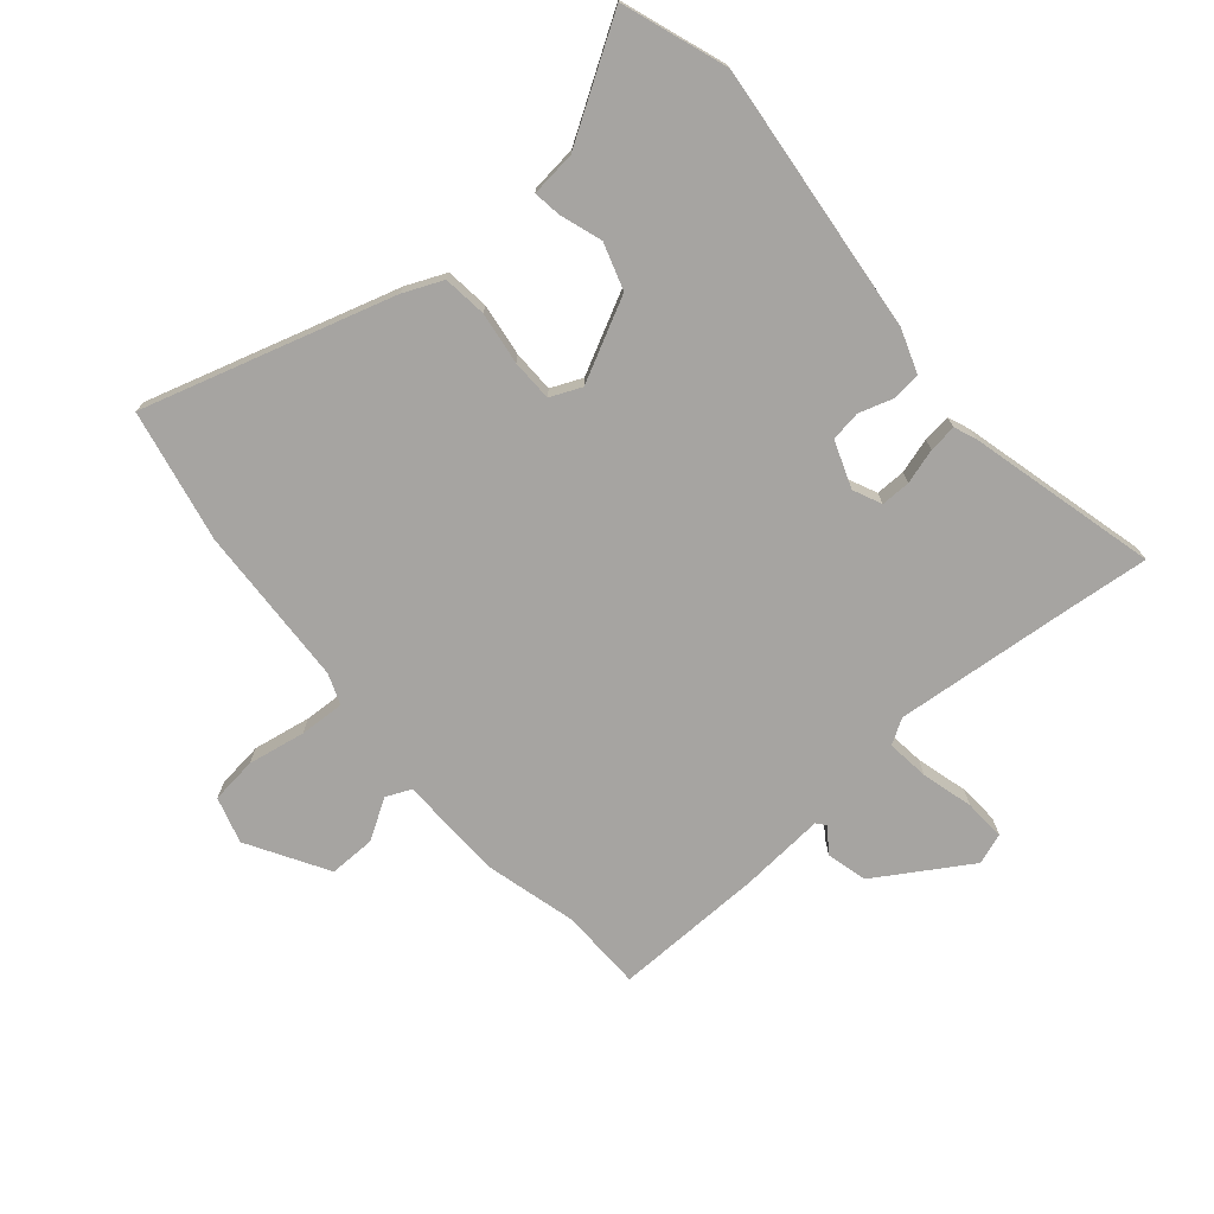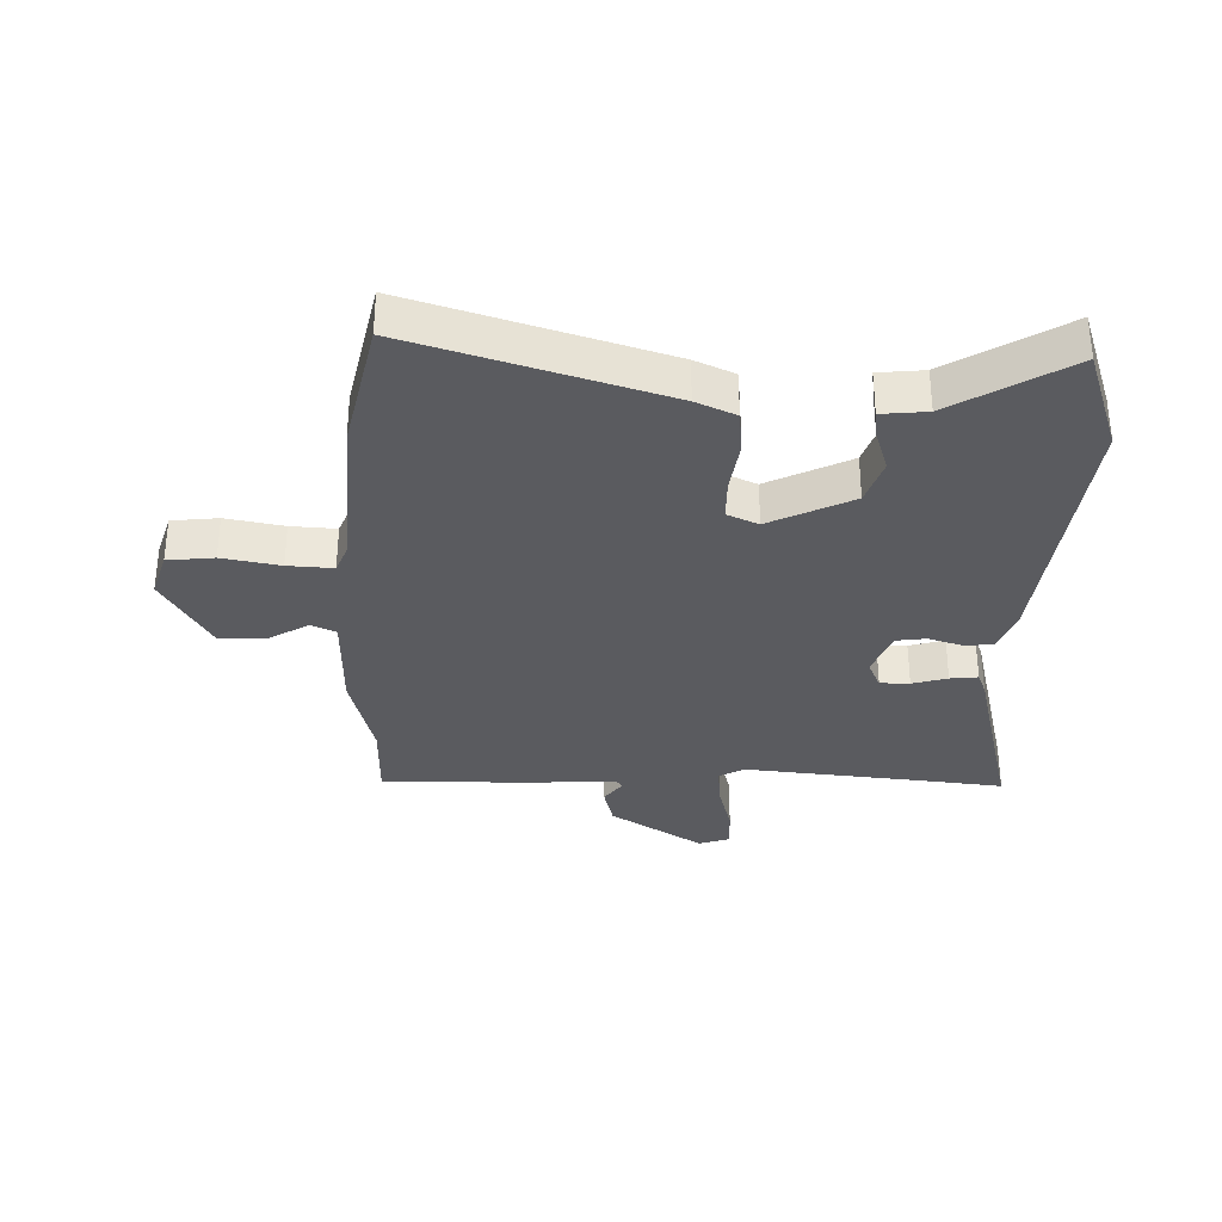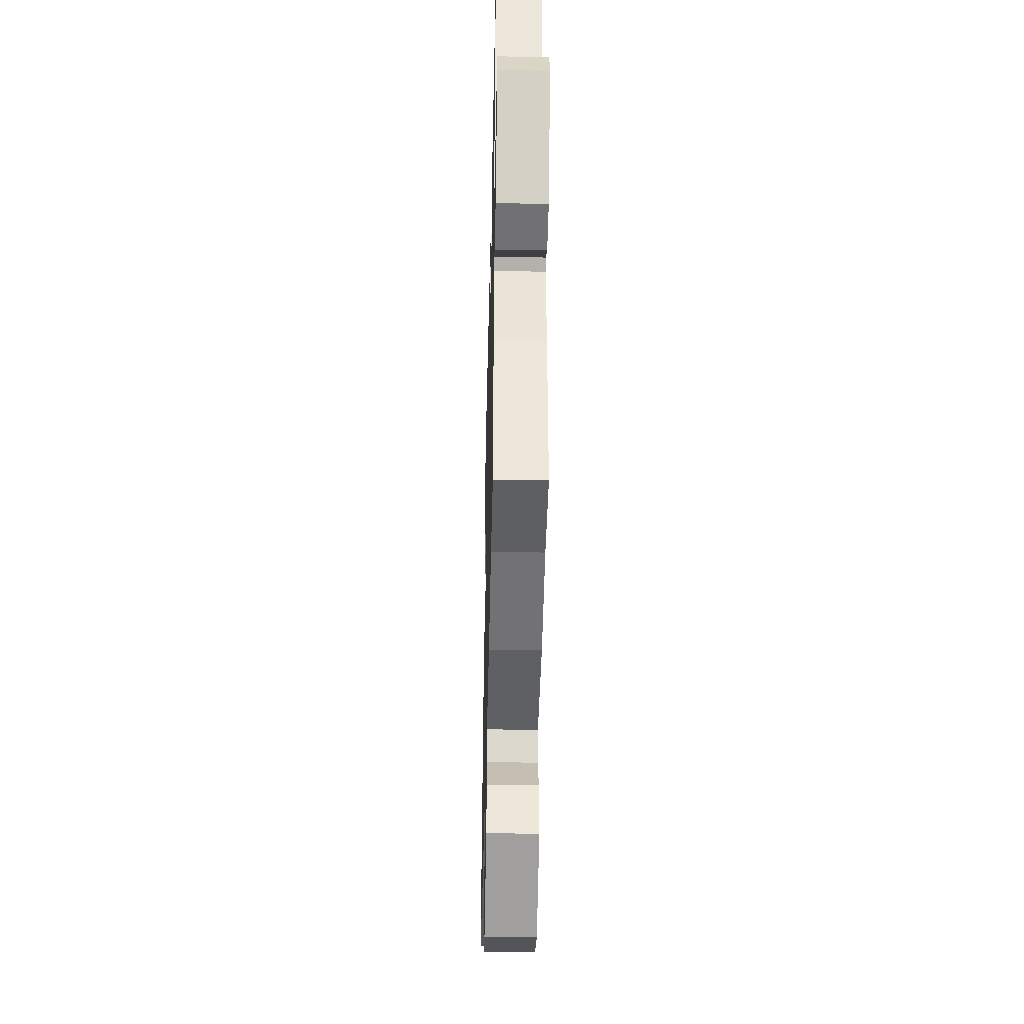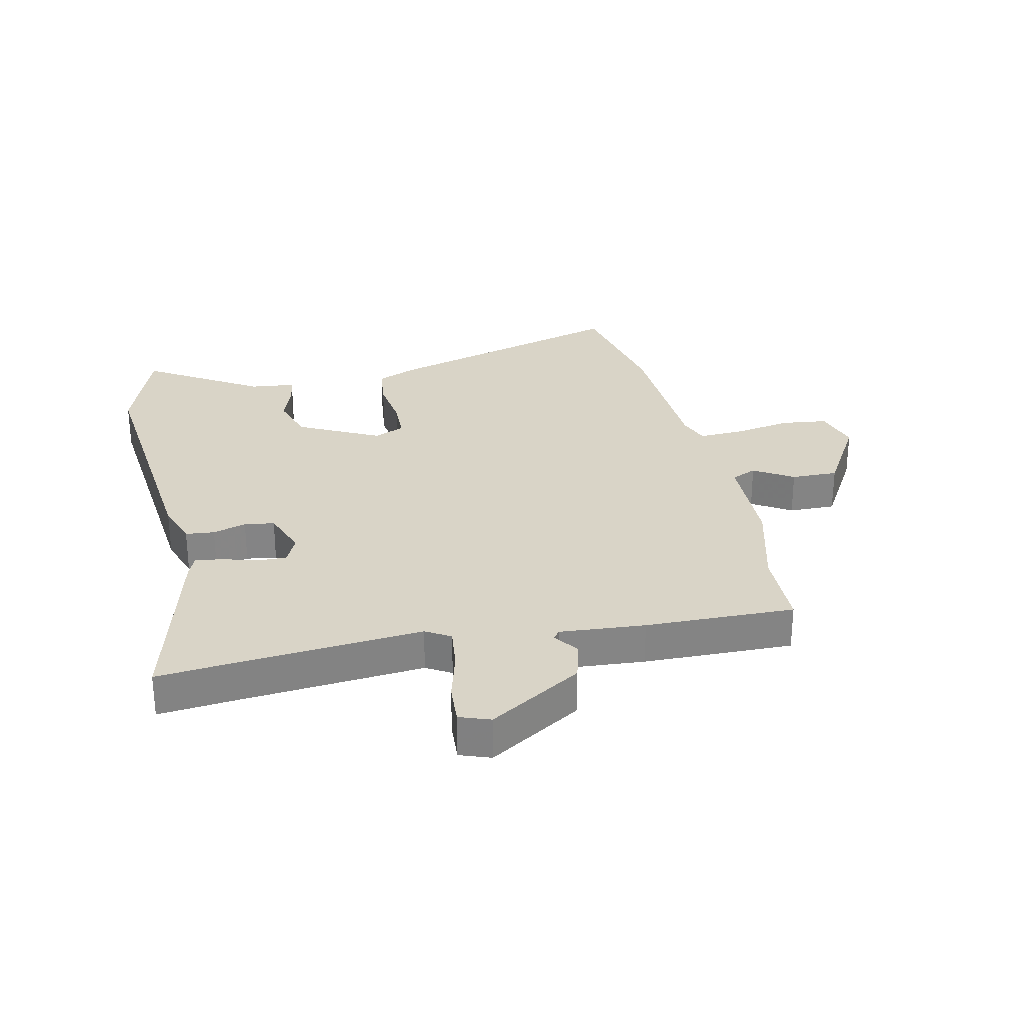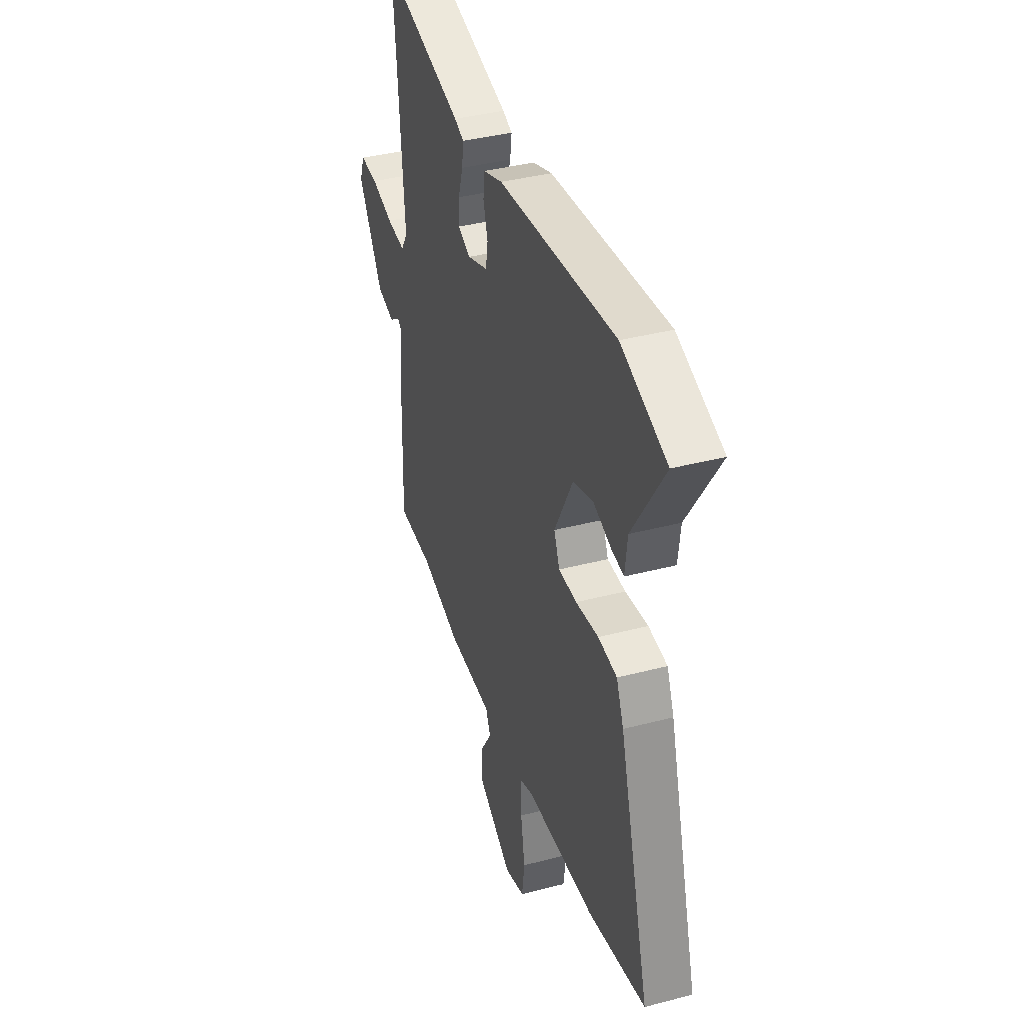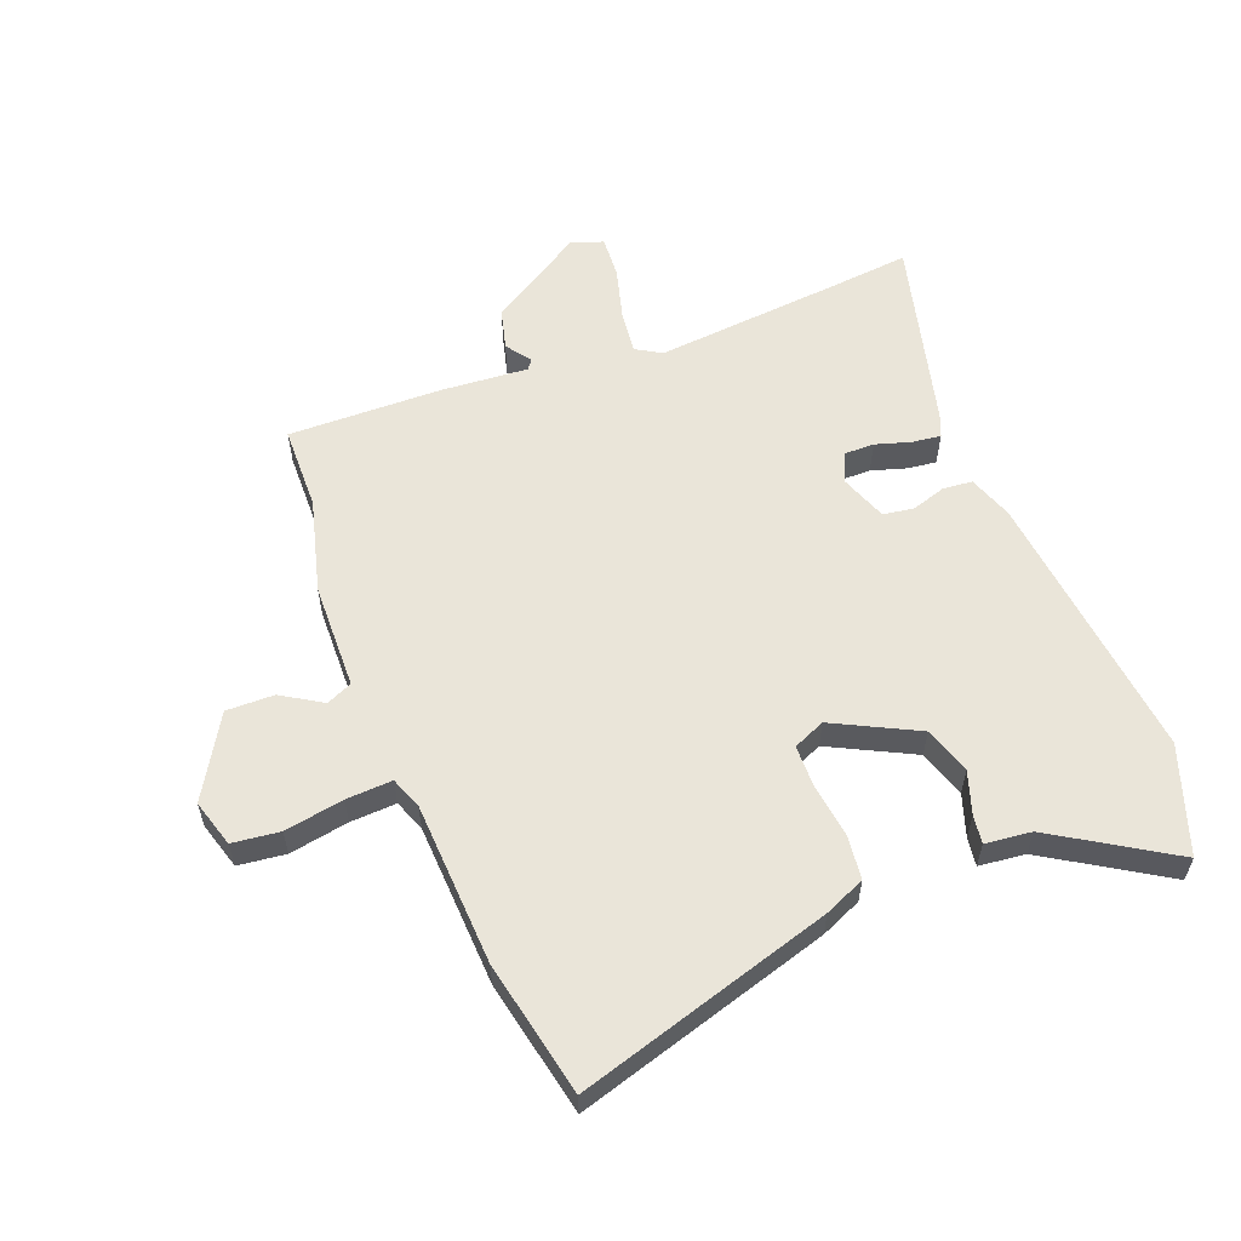
<metadata>
{"format":"obj","ext":"obj","renderer":"f3d","projection":"perspective","resolution":1024,"background":"white","views":[{"elev":-73.5,"azim":-50.1,"up":"+Y"},{"elev":-32.9,"azim":-92.7,"up":"+Y"},{"elev":-40.3,"azim":88.7,"up":"+Z"},{"elev":28.8,"azim":77.1,"up":"+Y"},{"elev":38.7,"azim":-108.2,"up":"+Z"},{"elev":58.0,"azim":-111.8,"up":"+Y"}]}
</metadata>
<code>
v 0.536 0.07 -0.499
v 0.399 0.07 -0.503
v 0.246 0.07 -0.545
v 0.073 0.07 -0.551
v 0.055 0.07 -0.593
v 0.096 0.07 -0.658
v 0.098 0.07 -0.736
v -0.033 0.07 -0.815
v -0.11 0.07 -0.793
v -0.12 0.07 -0.716
v -0.104 0.07 -0.62
v -0.101 0.07 -0.545
v -0.152 0.07 -0.526
v -0.418 0.07 -0.516
v -0.638 0.07 -0.473
v -0.519 0.07 -0.058
v -0.491 0.07 0.008
v -0.419 0.07 0.017
v -0.332 0.07 0.006
v -0.263 0.07 0.008
v -0.241 0.07 0.06
v -0.311 0.07 0.195
v -0.388 0.07 0.219
v -0.457 0.07 0.195
v -0.503 0.07 0.188
v -0.512 0.07 0.263
v -0.632 0.07 0.452
v -0.459 0.07 0.515
v -0.012 0.07 0.473
v 0.061 0.07 0.448
v 0.066 0.07 0.4
v 0.049 0.07 0.344
v 0.057 0.07 0.294
v 0.135 0.07 0.266
v 0.182 0.07 0.288
v 0.181 0.07 0.337
v 0.163 0.07 0.395
v 0.157 0.07 0.441
v 0.193 0.07 0.456
v 0.504 0.07 0.539
v 0.492 0.07 0.409
v 0.467 0.07 0.103
v 0.492 0.07 0.062
v 0.563 0.07 0.071
v 0.648 0.07 0.095
v 0.716 0.07 0.1
v 0.735 0.07 0.049
v 0.64 0.07 -0.107
v 0.573 0.07 -0.125
v 0.532 0.07 -0.096
v 0.517 0.07 -0.108
v 0.529 0.07 -0.25
v 0.536 0 -0.499
v 0.399 0 -0.503
v 0.246 0 -0.545
v 0.073 0 -0.551
v 0.055 0 -0.593
v 0.096 0 -0.658
v 0.098 0 -0.736
v -0.033 0 -0.815
v -0.11 0 -0.793
v -0.12 0 -0.716
v -0.104 0 -0.62
v -0.101 0 -0.545
v -0.152 0 -0.526
v -0.418 0 -0.516
v -0.638 0 -0.473
v -0.519 0 -0.058
v -0.491 0 0.008
v -0.419 0 0.017
v -0.332 0 0.006
v -0.263 0 0.008
v -0.241 0 0.06
v -0.311 0 0.195
v -0.388 0 0.219
v -0.457 0 0.195
v -0.503 0 0.188
v -0.512 0 0.263
v -0.632 0 0.452
v -0.459 0 0.515
v -0.012 0 0.473
v 0.061 0 0.448
v 0.066 0 0.4
v 0.049 0 0.344
v 0.057 0 0.294
v 0.135 0 0.266
v 0.182 0 0.288
v 0.181 0 0.337
v 0.163 0 0.395
v 0.157 0 0.441
v 0.193 0 0.456
v 0.504 0 0.539
v 0.492 0 0.409
v 0.467 0 0.103
v 0.492 0 0.062
v 0.563 0 0.071
v 0.648 0 0.095
v 0.716 0 0.1
v 0.735 0 0.049
v 0.64 0 -0.107
v 0.573 0 -0.125
v 0.532 0 -0.096
v 0.517 0 -0.108
v 0.529 0 -0.25
f 51 52 1 2
f 48 49 50
f 47 48 50
f 46 47 50
f 45 46 50
f 44 45 50
f 43 44 50 51
f 2 3 4
f 51 2 4
f 43 51 4
f 42 43 4
f 39 40 41
f 38 39 41
f 37 38 41
f 36 37 41
f 35 36 41 42
f 34 35 42 4
f 30 31 32
f 29 30 32
f 28 29 32
f 27 28 32
f 26 27 32
f 26 32 33
f 23 24 25 26
f 26 33 34
f 23 26 34
f 22 23 34
f 17 18 19
f 16 17 19
f 15 16 19
f 14 15 19
f 13 14 19
f 12 13 19 20
f 9 10 11
f 8 9 11
f 7 8 11
f 6 7 11
f 5 6 11
f 5 11 12
f 12 20 21
f 5 12 21
f 4 5 21
f 21 22 34
f 4 21 34
f 54 53 104 103
f 102 101 100
f 102 100 99
f 102 99 98
f 102 98 97
f 102 97 96
f 103 102 96 95
f 56 55 54
f 56 54 103
f 56 103 95
f 56 95 94
f 93 92 91
f 93 91 90
f 93 90 89
f 93 89 88
f 94 93 88 87
f 56 94 87 86
f 84 83 82
f 84 82 81
f 84 81 80
f 84 80 79
f 84 79 78
f 85 84 78
f 78 77 76 75
f 86 85 78
f 86 78 75
f 86 75 74
f 71 70 69
f 71 69 68
f 71 68 67
f 71 67 66
f 71 66 65
f 72 71 65 64
f 63 62 61
f 63 61 60
f 63 60 59
f 63 59 58
f 63 58 57
f 64 63 57
f 73 72 64
f 73 64 57
f 73 57 56
f 86 74 73
f 86 73 56
f 1 53 54 2
f 2 54 55 3
f 3 55 56 4
f 4 56 57 5
f 5 57 58 6
f 6 58 59 7
f 7 59 60 8
f 8 60 61 9
f 9 61 62 10
f 10 62 63 11
f 11 63 64 12
f 12 64 65 13
f 13 65 66 14
f 14 66 67 15
f 15 67 68 16
f 16 68 69 17
f 17 69 70 18
f 18 70 71 19
f 19 71 72 20
f 20 72 73 21
f 21 73 74 22
f 22 74 75 23
f 23 75 76 24
f 24 76 77 25
f 25 77 78 26
f 26 78 79 27
f 27 79 80 28
f 28 80 81 29
f 29 81 82 30
f 30 82 83 31
f 31 83 84 32
f 32 84 85 33
f 33 85 86 34
f 34 86 87 35
f 35 87 88 36
f 36 88 89 37
f 37 89 90 38
f 38 90 91 39
f 39 91 92 40
f 40 92 93 41
f 41 93 94 42
f 42 94 95 43
f 43 95 96 44
f 44 96 97 45
f 45 97 98 46
f 46 98 99 47
f 47 99 100 48
f 48 100 101 49
f 49 101 102 50
f 50 102 103 51
f 51 103 104 52
f 52 104 53 1

</code>
